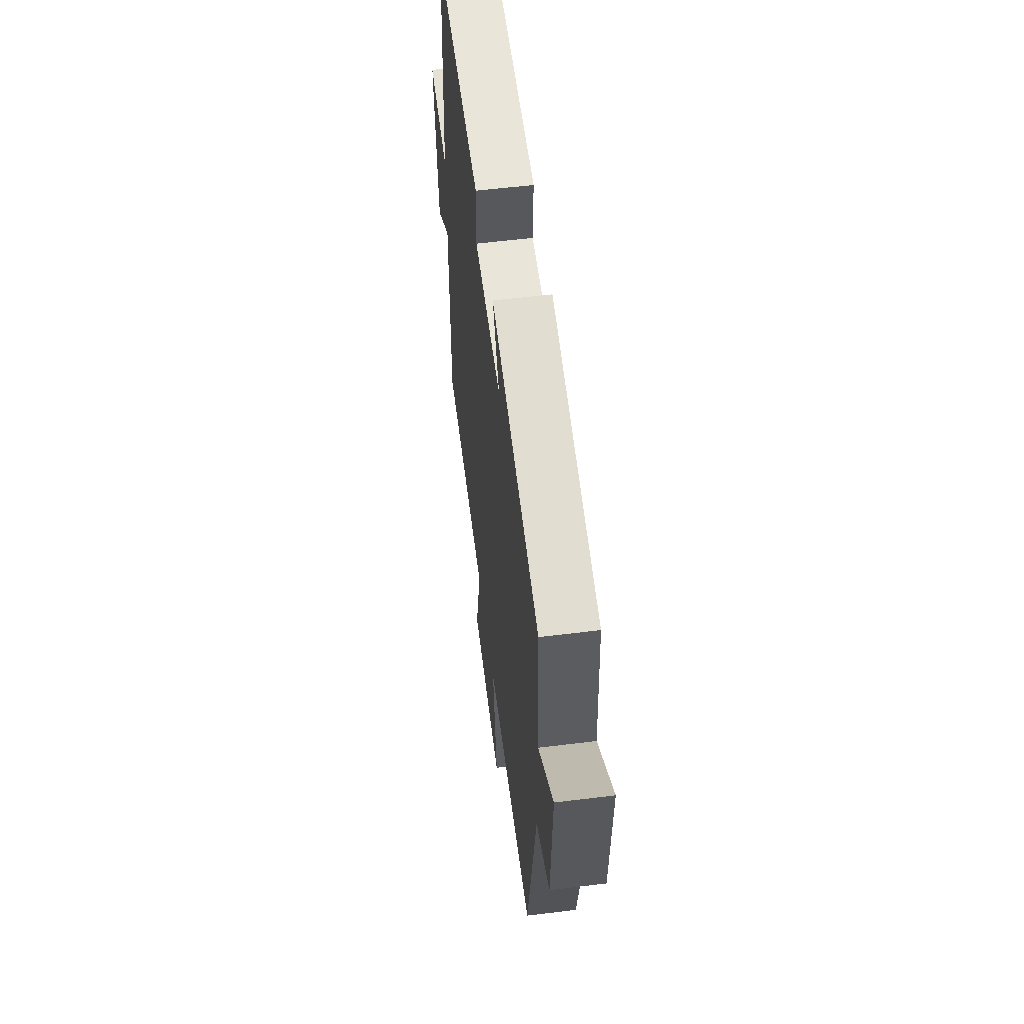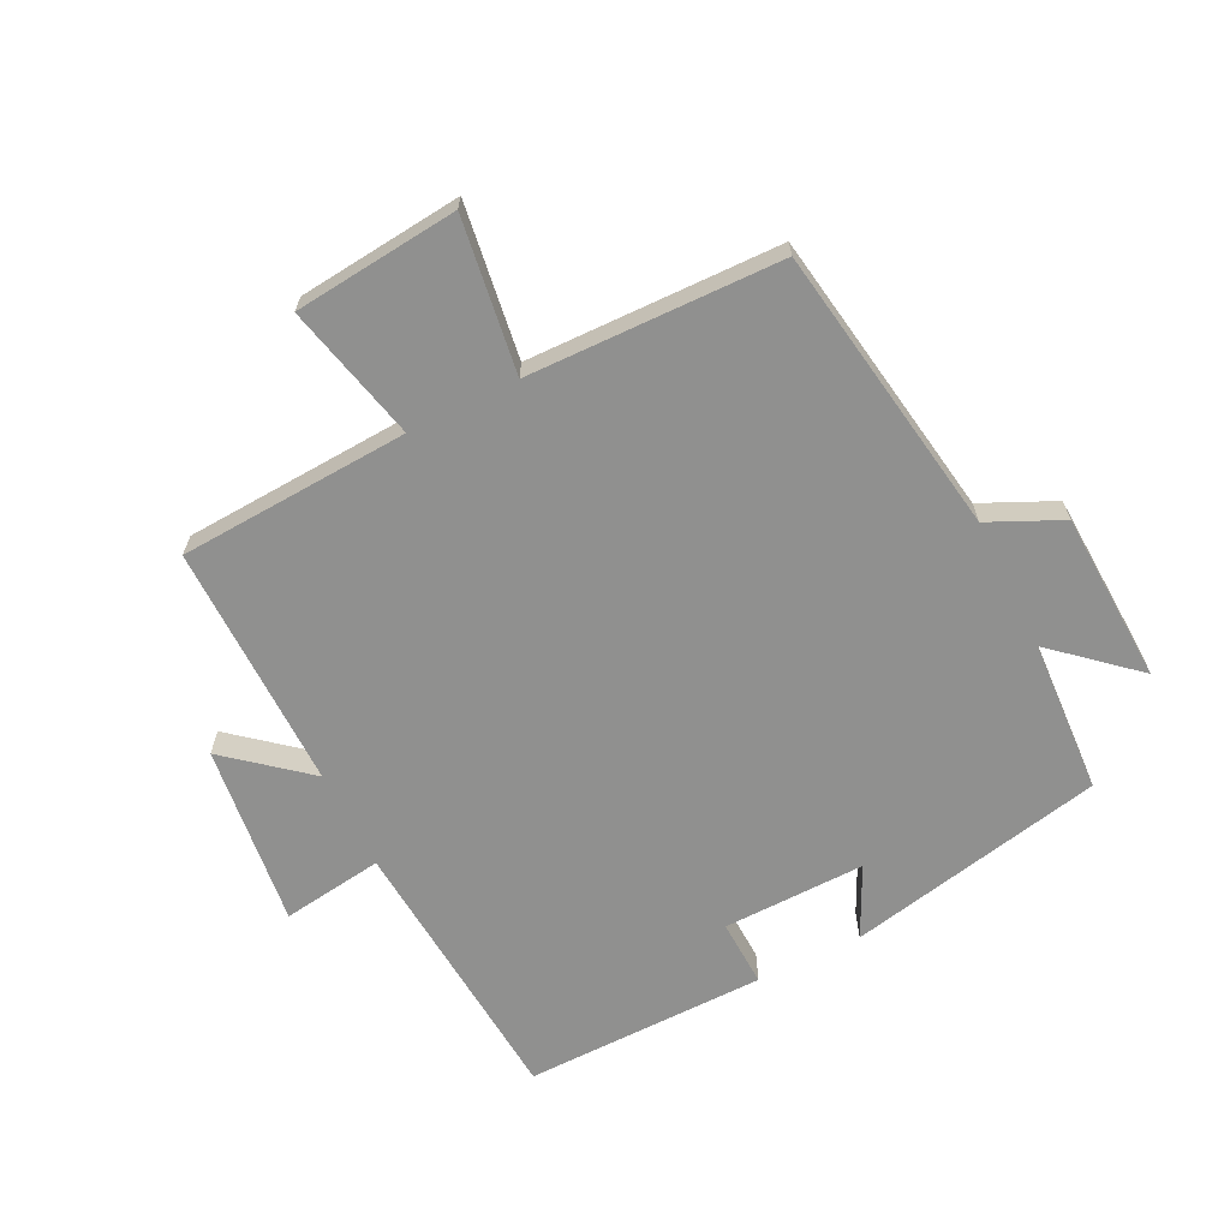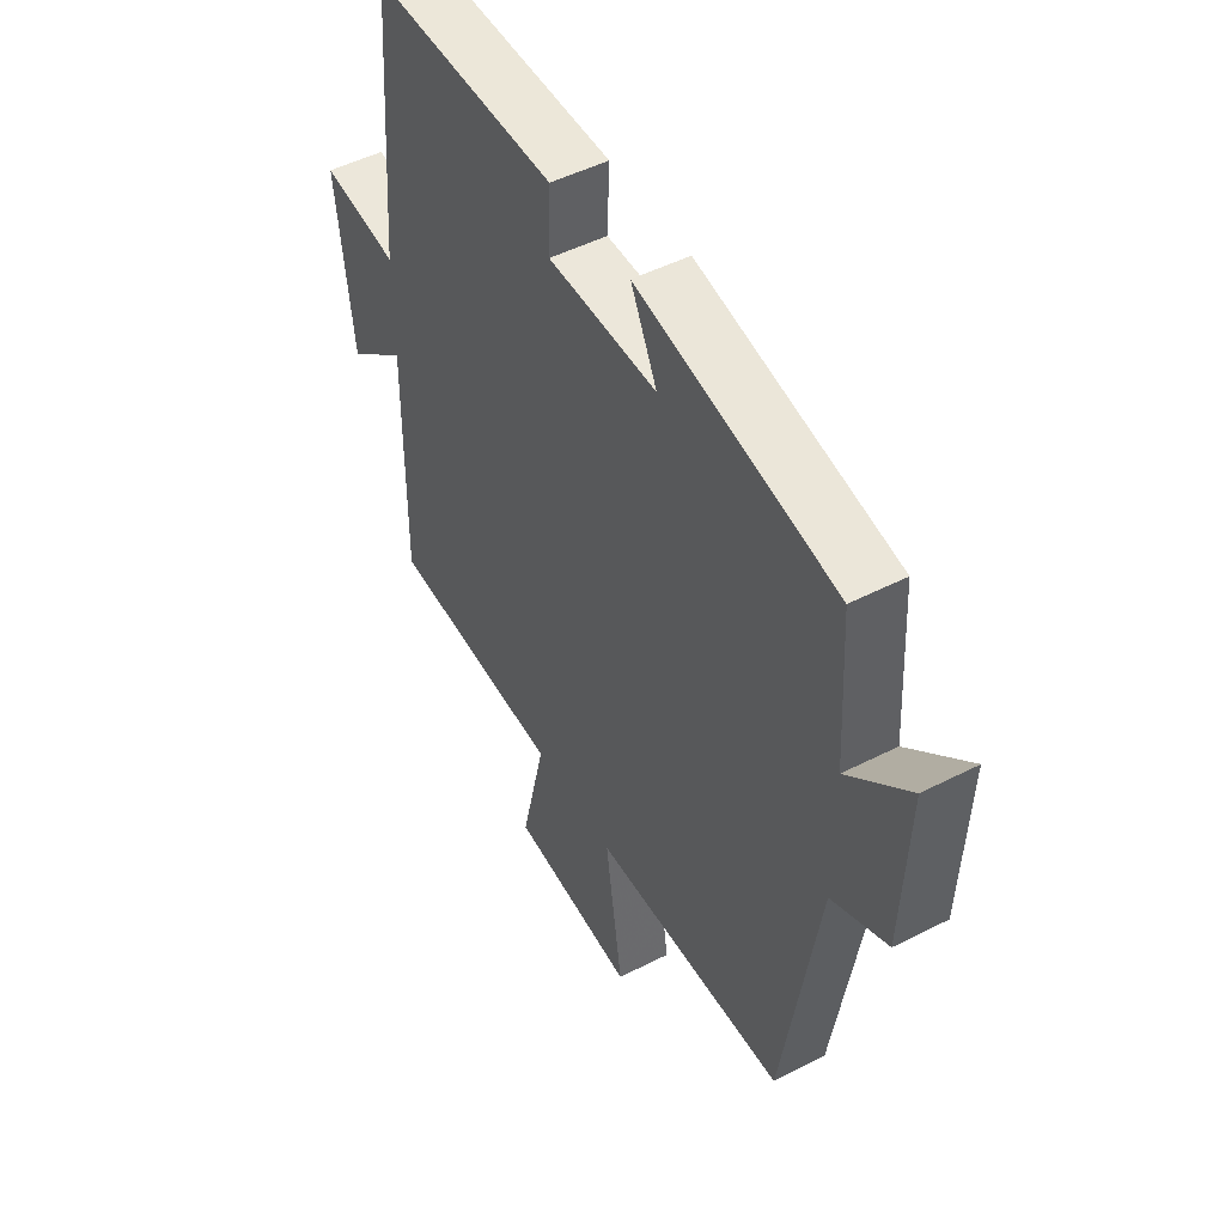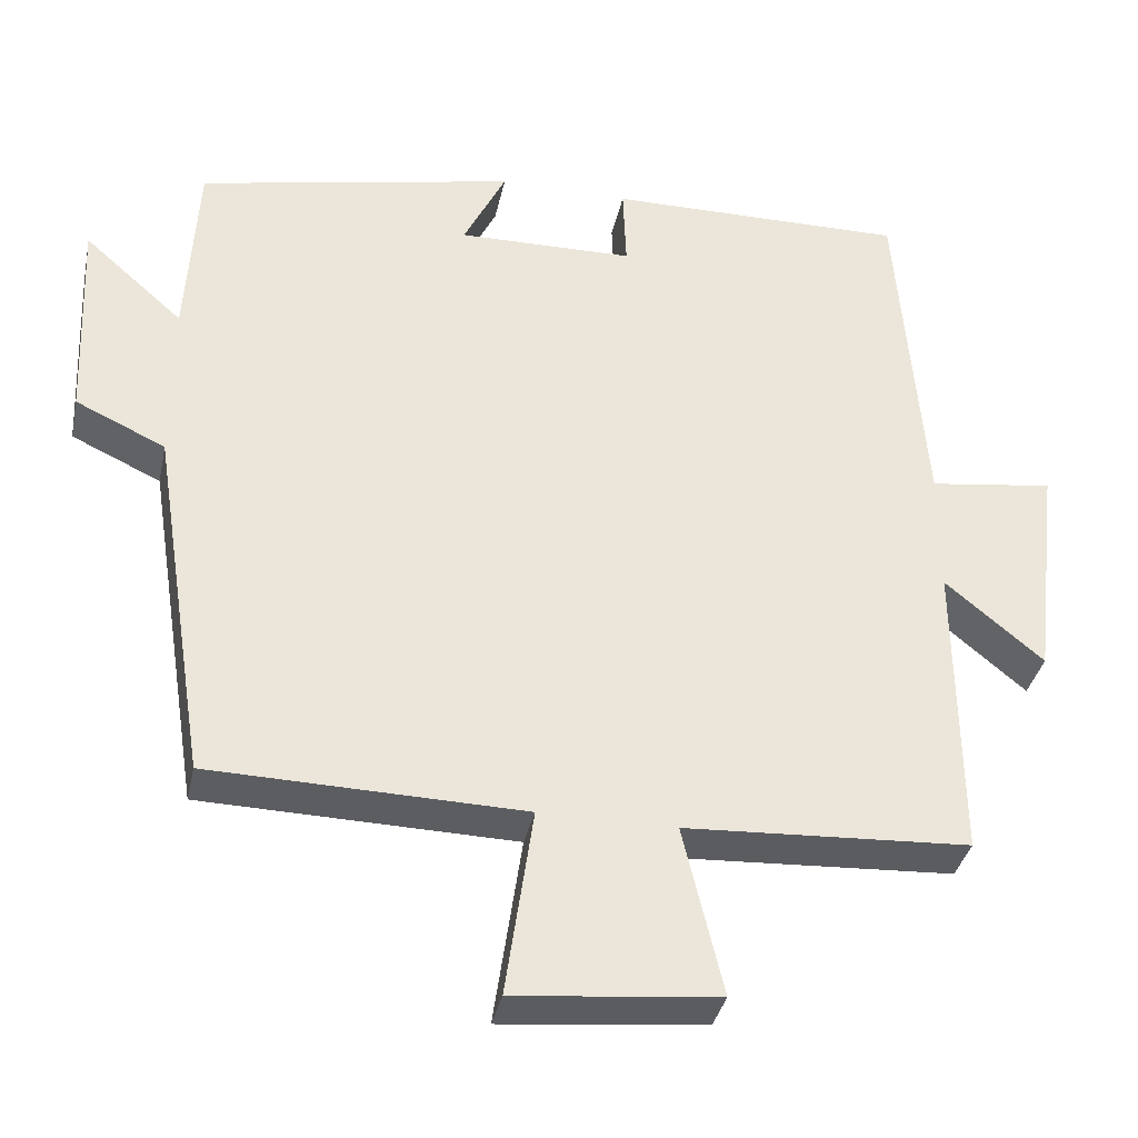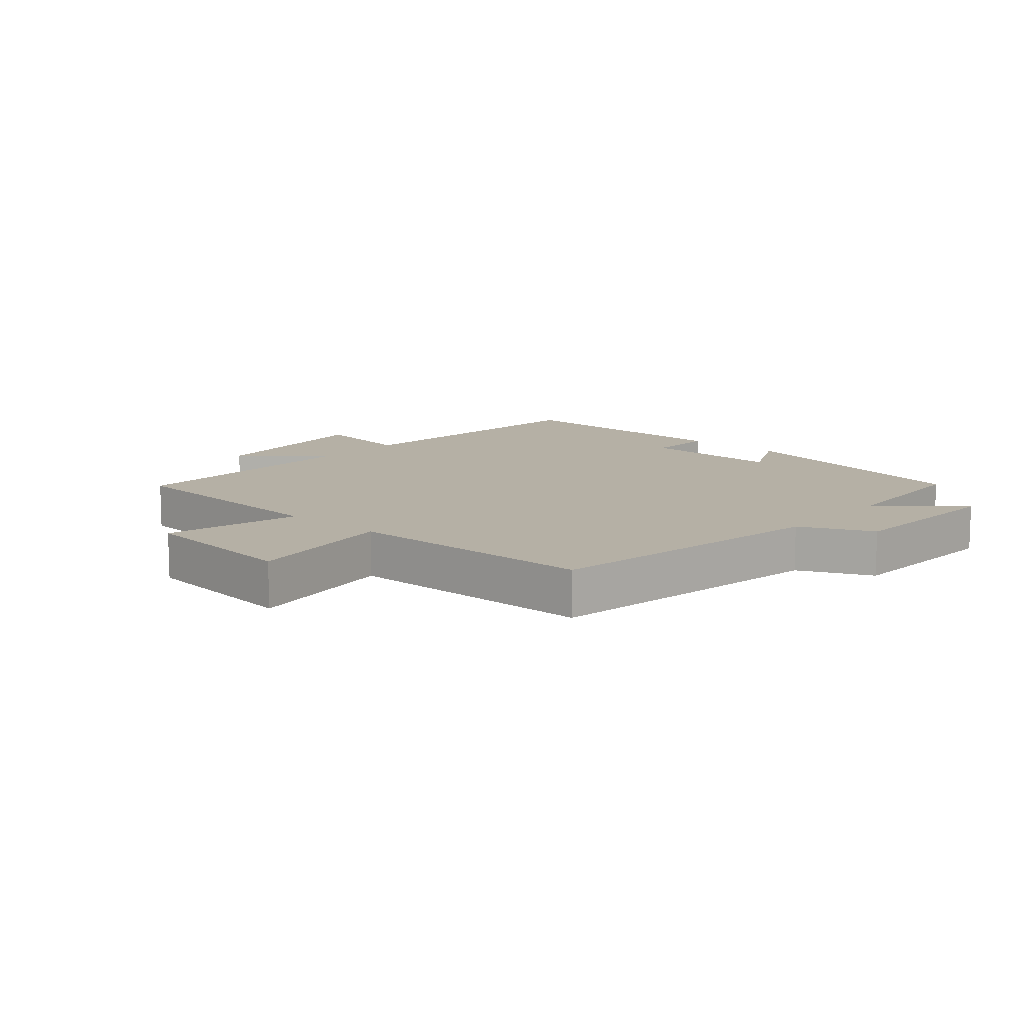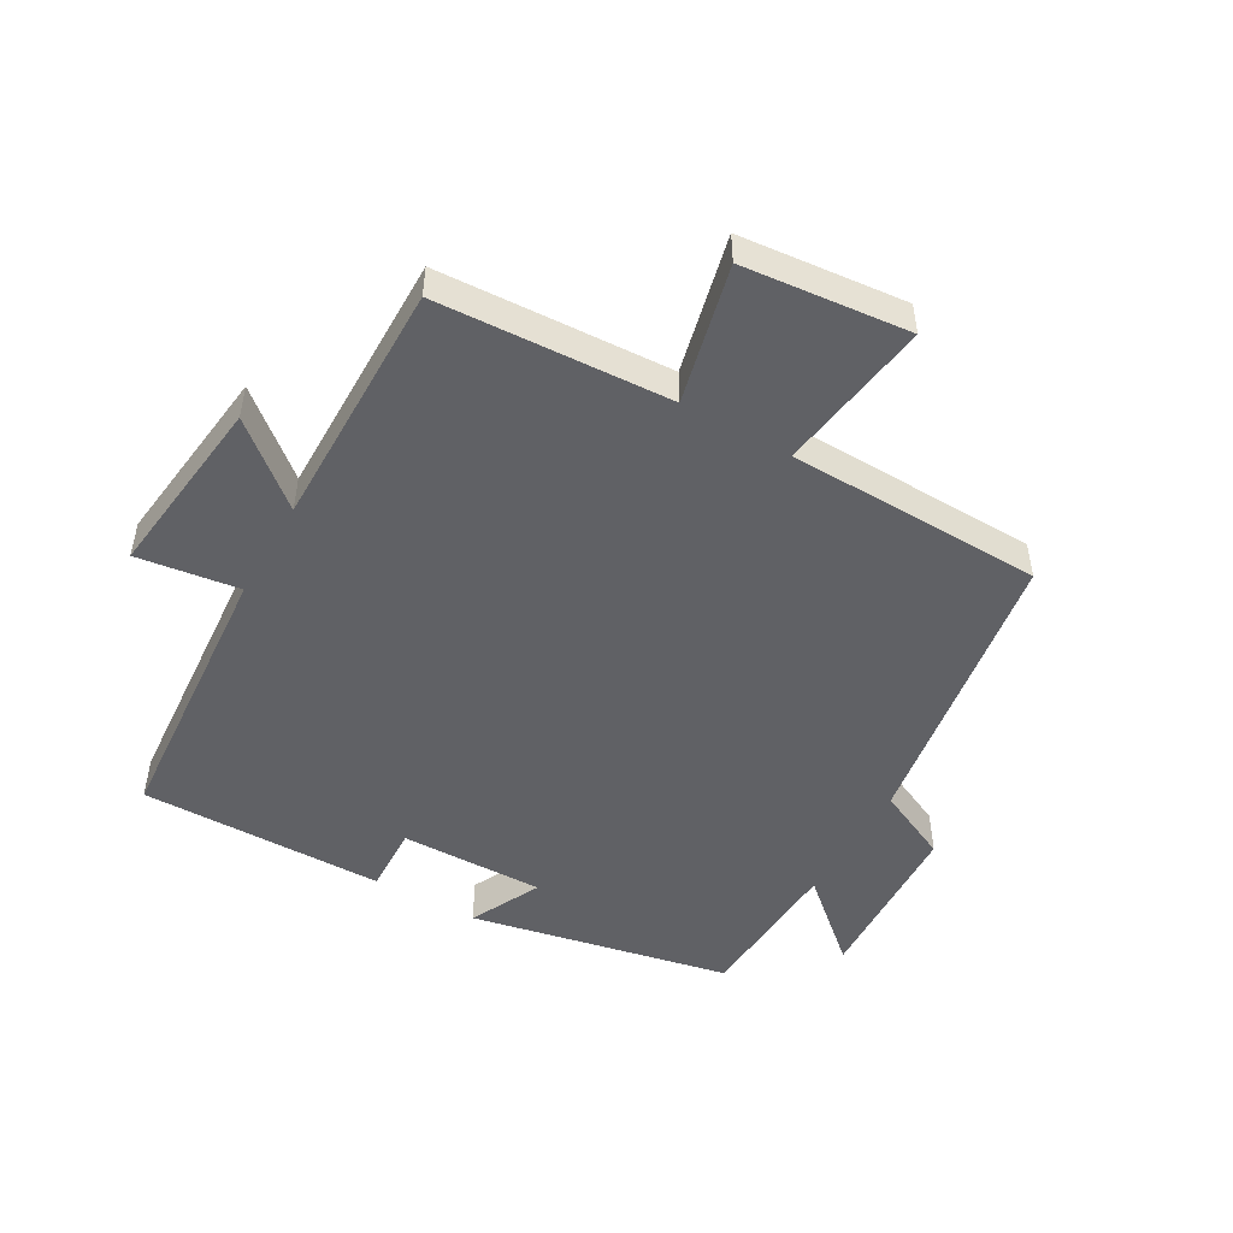
<metadata>
{"format":"obj","ext":"obj","renderer":"f3d","projection":"perspective","resolution":1024,"background":"white","views":[{"elev":57.6,"azim":-97.3,"up":"+Z"},{"elev":-65.5,"azim":-153.5,"up":"+Y"},{"elev":49.0,"azim":-119.6,"up":"+Z"},{"elev":-36.1,"azim":-11.9,"up":"+Z"},{"elev":11.7,"azim":-138.4,"up":"+Y"},{"elev":-49.5,"azim":150.2,"up":"+Y"}]}
</metadata>
<code>
v 0.466 0.07 0.504
v 0.5 0.07 0.068
v 0.659 0.07 0.09
v 0.625 0.07 -0.196
v 0.5 0.07 -0.092
v 0.503 0.07 -0.48
v 0.141 0.07 -0.5
v 0.192 0.07 -0.715
v -0.066 0.07 -0.741
v -0.031 0.07 -0.5
v -0.428 0.07 -0.491
v -0.5 0.07 -0.035
v -0.614 0.07 0.018
v -0.626 0.07 0.286
v -0.5 0.07 0.175
v -0.486 0.07 0.416
v -0.081 0.07 0.5
v -0.135 0.07 0.39
v 0.089 0.07 0.394
v 0.085 0.07 0.5
v 0.466 0 0.504
v 0.5 0 0.068
v 0.659 0 0.09
v 0.625 0 -0.196
v 0.5 0 -0.092
v 0.503 0 -0.48
v 0.141 0 -0.5
v 0.192 0 -0.715
v -0.066 0 -0.741
v -0.031 0 -0.5
v -0.428 0 -0.491
v -0.5 0 -0.035
v -0.614 0 0.018
v -0.626 0 0.286
v -0.5 0 0.175
v -0.486 0 0.416
v -0.081 0 0.5
v -0.135 0 0.39
v 0.089 0 0.394
v 0.085 0 0.5
f 19 20 1 2
f 18 19 2
f 15 16 17 18
f 15 18 2
f 12 13 14 15
f 10 11 12 15
f 10 15 2
f 7 8 9 10
f 5 6 7 10
f 5 10 2 3
f 3 4 5
f 22 21 40 39
f 22 39 38
f 38 37 36 35
f 22 38 35
f 35 34 33 32
f 35 32 31 30
f 22 35 30
f 30 29 28 27
f 30 27 26 25
f 23 22 30 25
f 25 24 23
f 1 21 22 2
f 2 22 23 3
f 3 23 24 4
f 4 24 25 5
f 5 25 26 6
f 6 26 27 7
f 7 27 28 8
f 8 28 29 9
f 9 29 30 10
f 10 30 31 11
f 11 31 32 12
f 12 32 33 13
f 13 33 34 14
f 14 34 35 15
f 15 35 36 16
f 16 36 37 17
f 17 37 38 18
f 18 38 39 19
f 19 39 40 20
f 20 40 21 1

</code>
